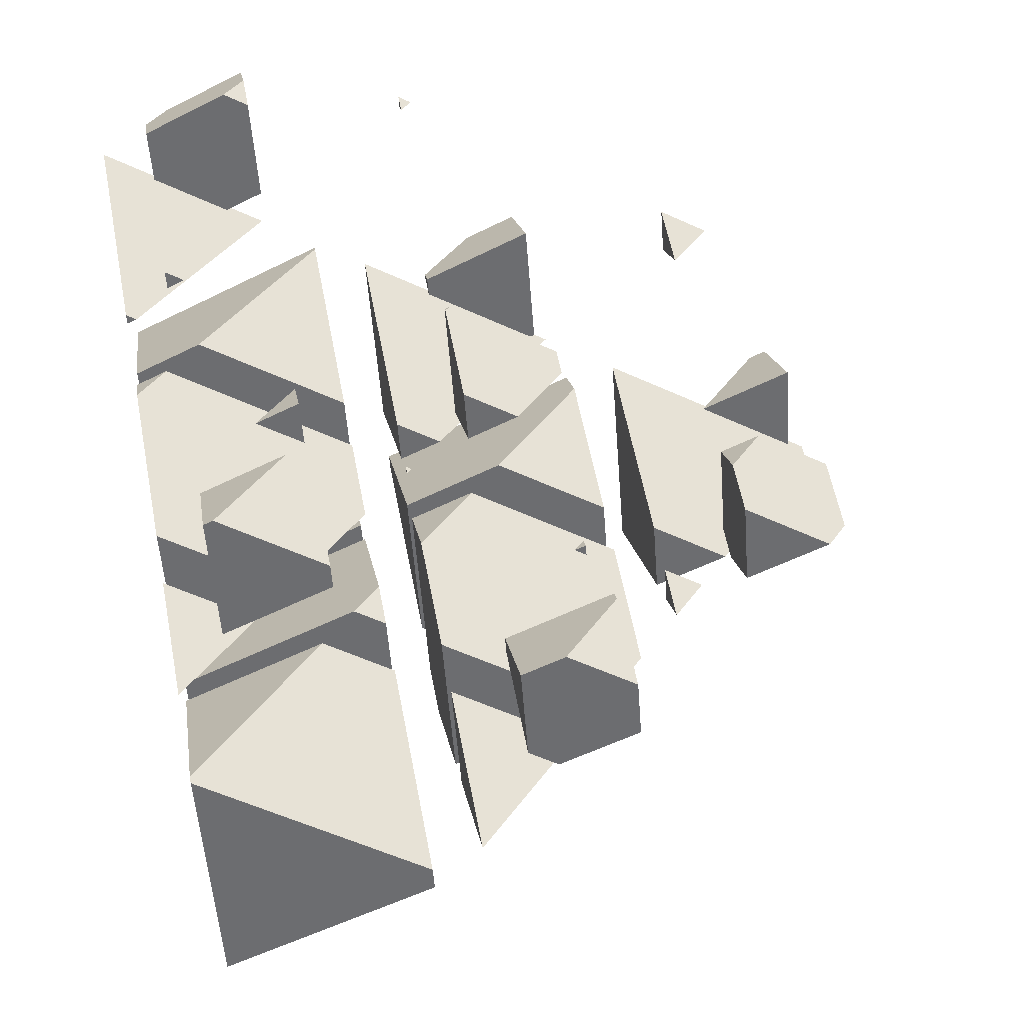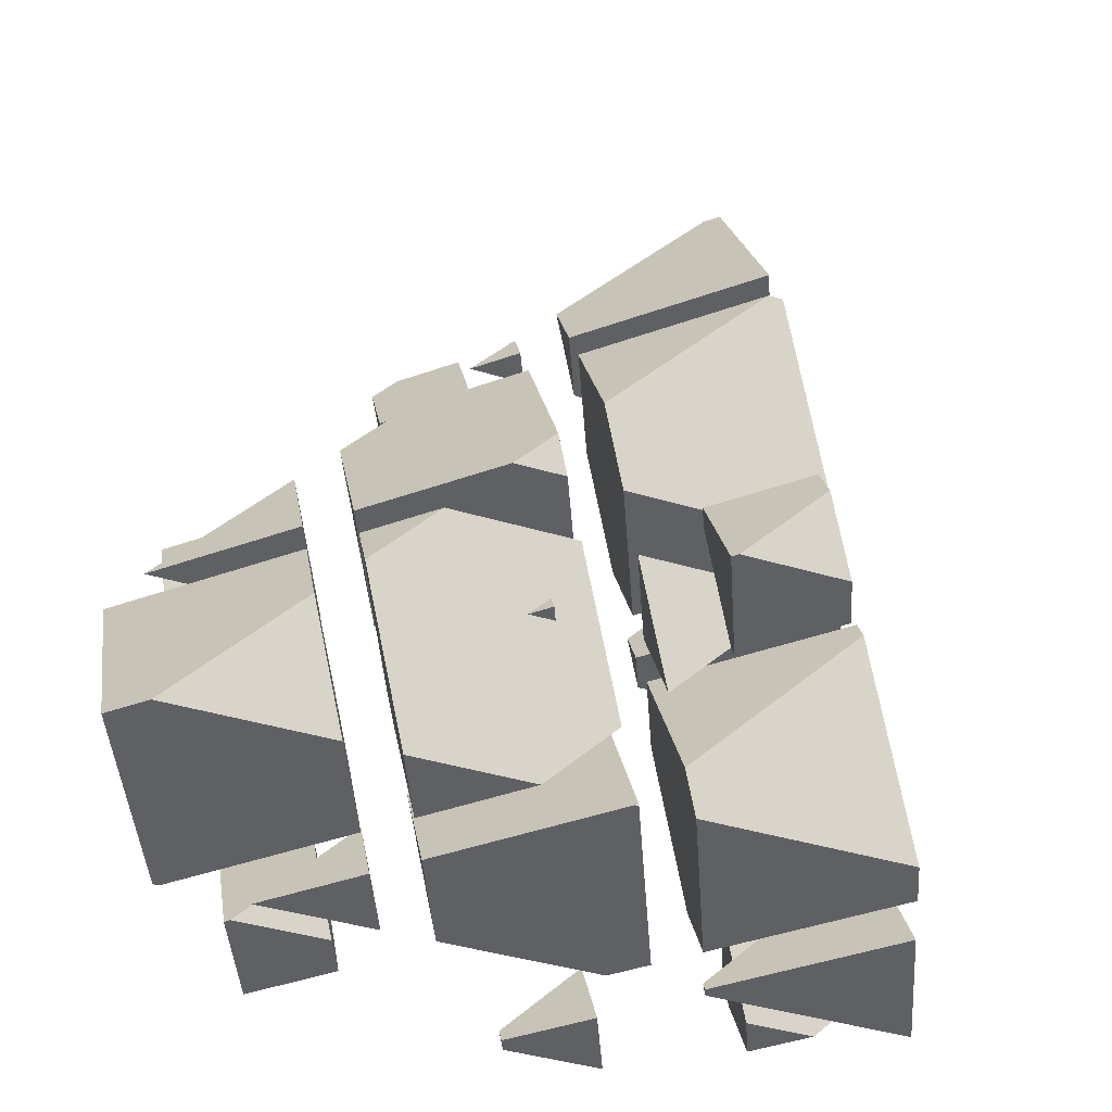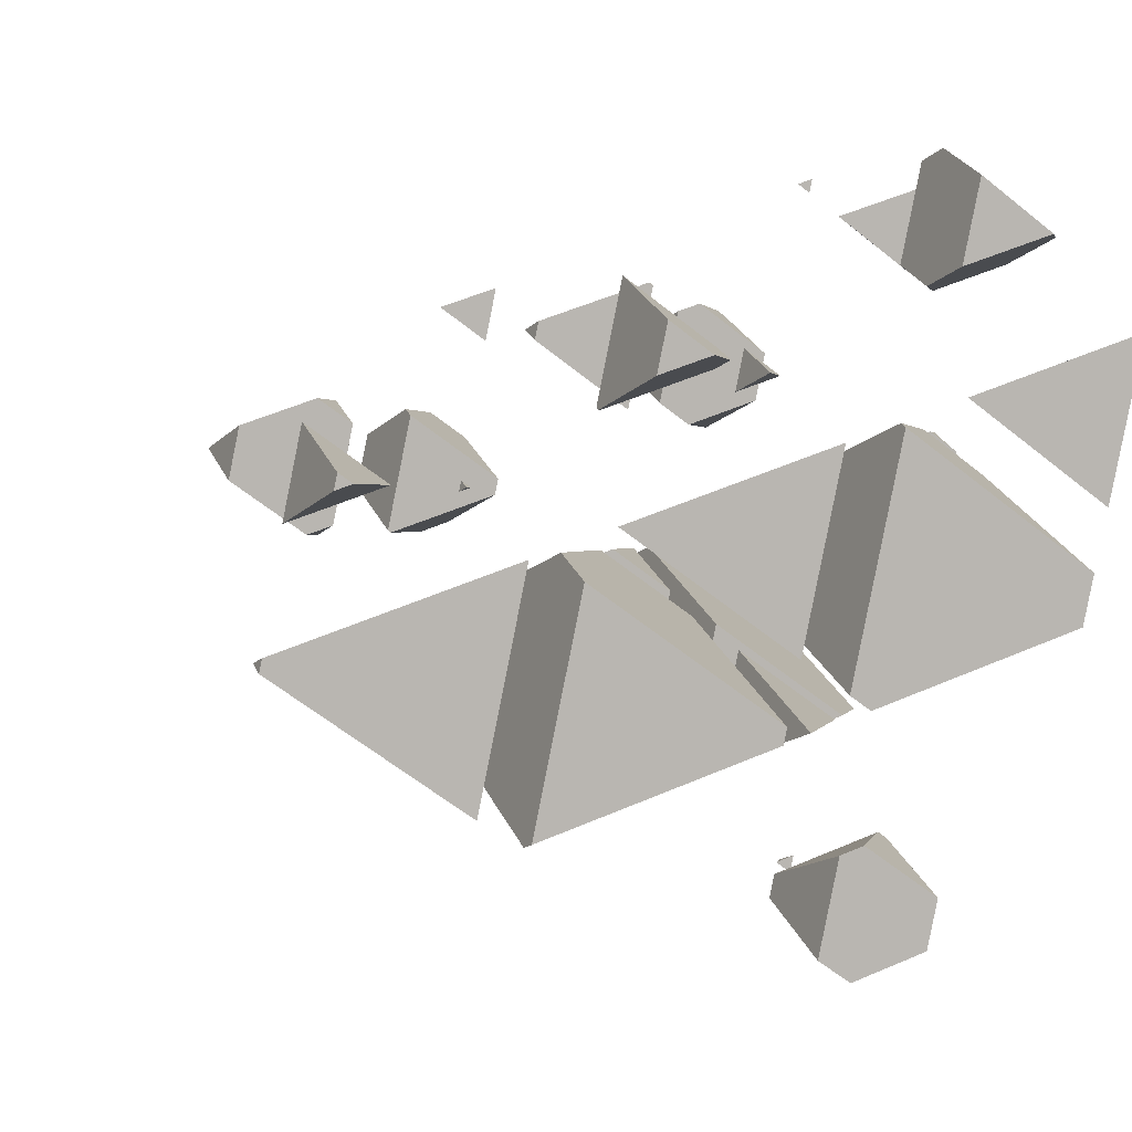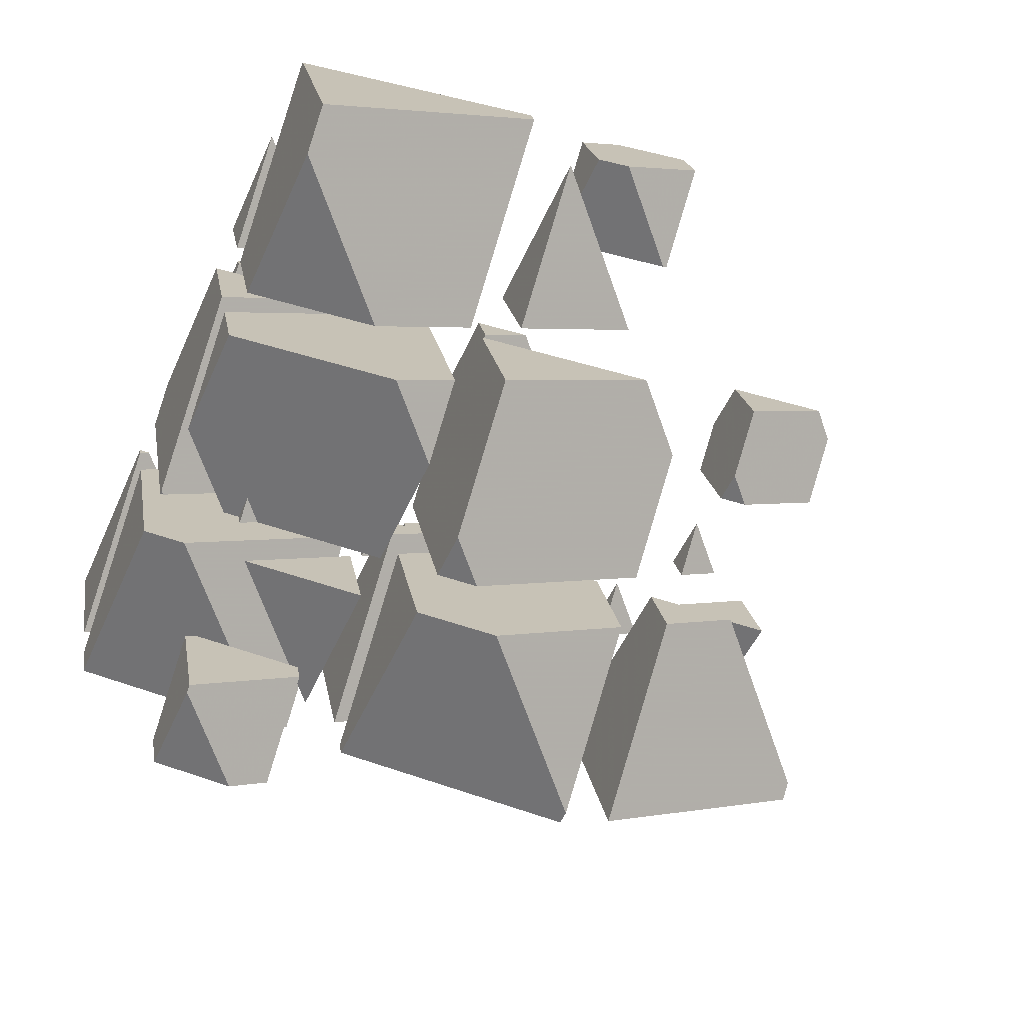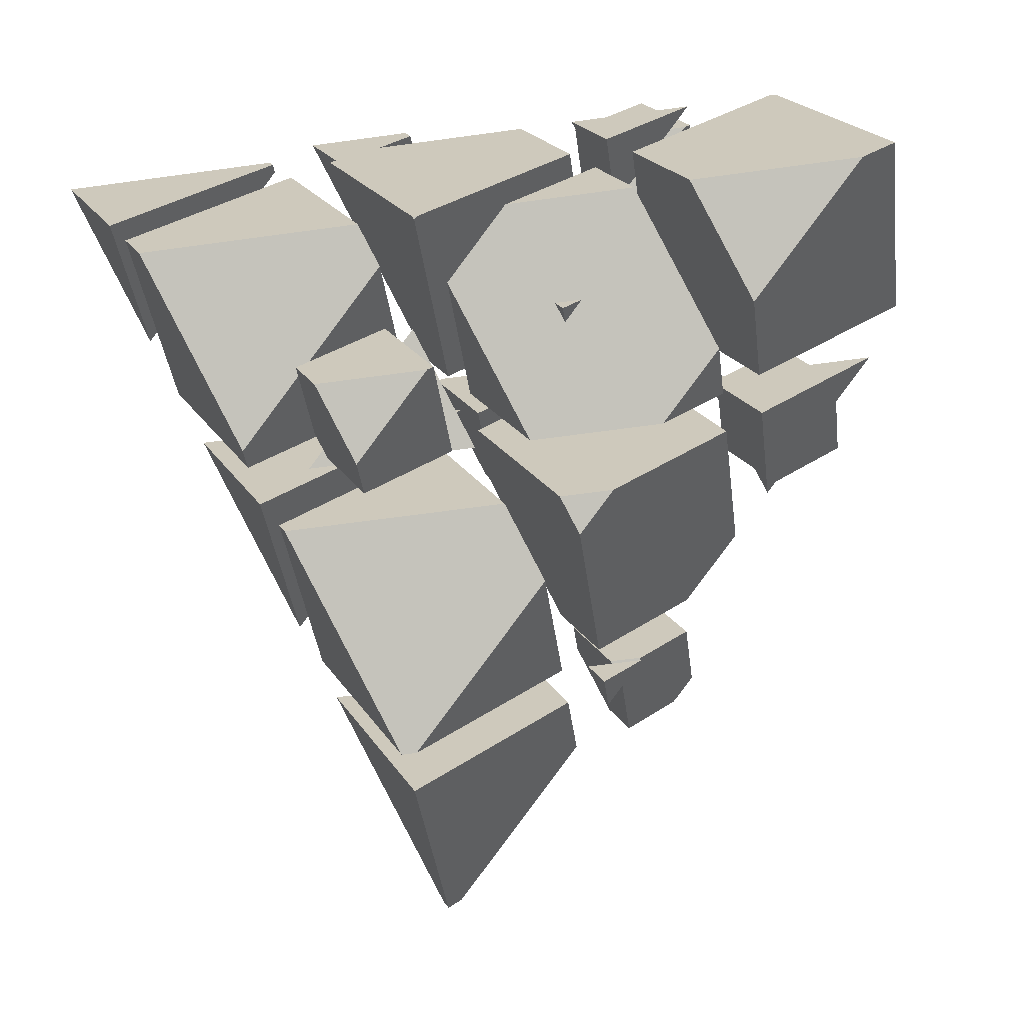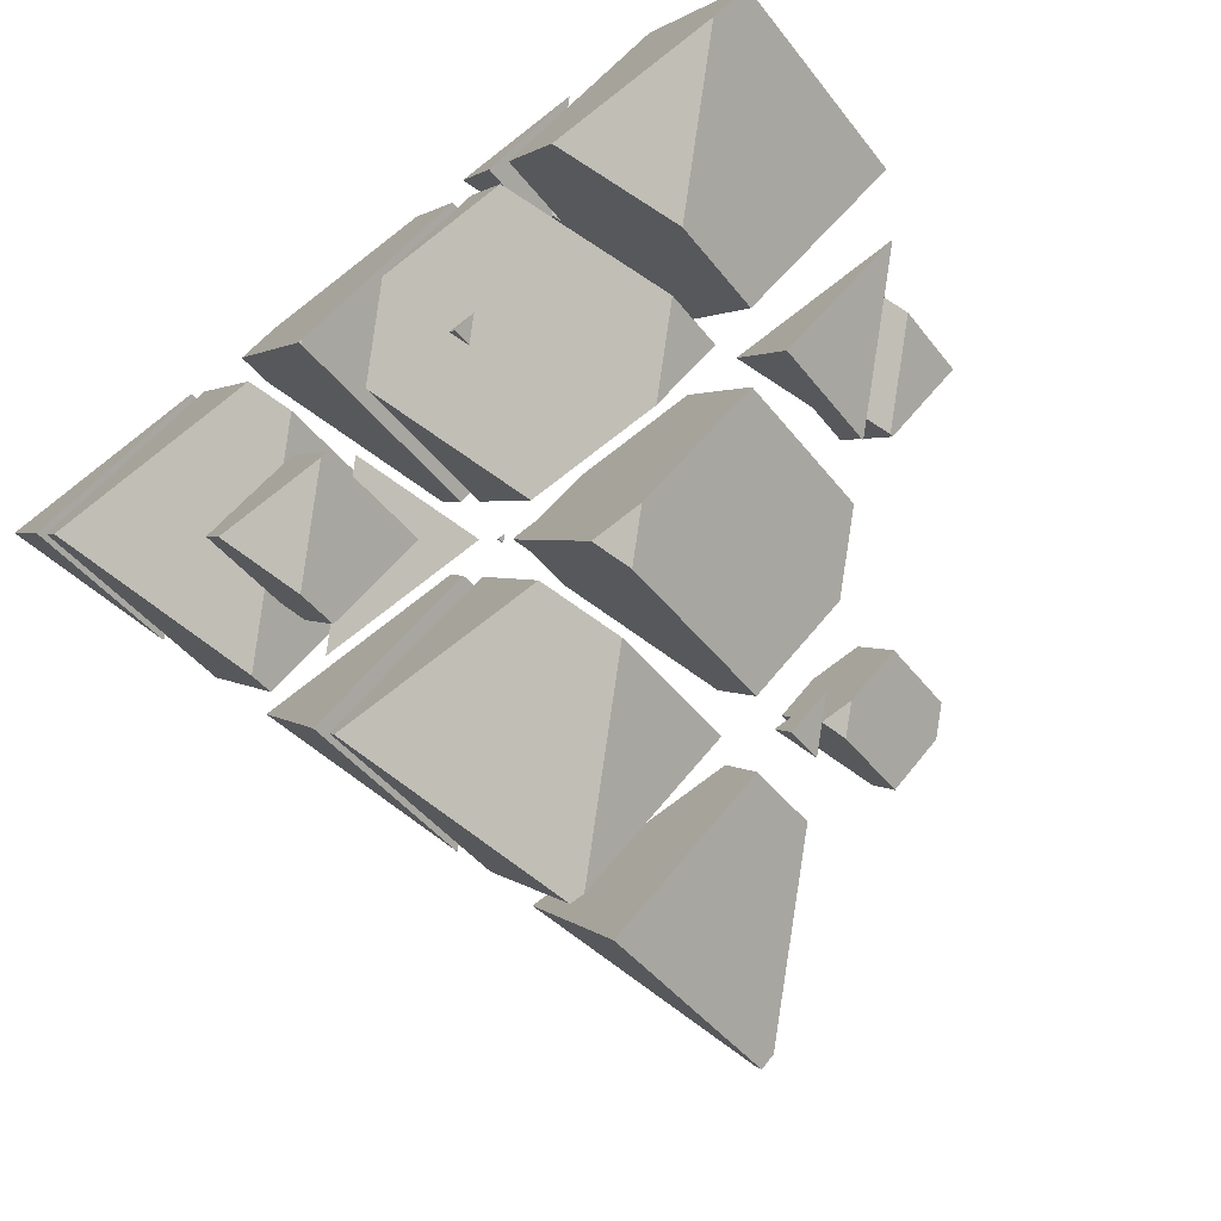
<metadata>
{"format":"obj","ext":"obj","renderer":"f3d","projection":"perspective","resolution":1024,"background":"white","views":[{"elev":58.7,"azim":-100.9,"up":"+Y"},{"elev":-43.4,"azim":-19.3,"up":"+Z"},{"elev":-16.7,"azim":60.3,"up":"+Y"},{"elev":-49.3,"azim":-112.9,"up":"+Y"},{"elev":-65.2,"azim":-172.1,"up":"+Y"},{"elev":-73.5,"azim":-142.1,"up":"+Y"}]}
</metadata>
<code>
v -3.285 0.4216 1.585
v -2.831 0.9239 0.4853
v -4.009 0.9239 0.4853
v -4.133 0.7869 0.7852
v -3.604 1.866 0.4853
v -2.755 1.099 0.4853
v -2.755 1.671 1.625
v -3.285 0.4415 1.625
v -4.133 1.209 1.625
v -3.885 1.785 1.625
v -2.882 1.785 1.625
v -3.604 2.096 0.9439
f 1 3 2
f 1 4 3
f 5 2 3
f 5 6 2
f 7 2 6
f 7 1 2
f 7 8 1
f 8 10 9
f 8 11 10
f 8 7 11
f 3 12 5
f 3 10 12
f 3 9 10
f 3 4 9
f 4 8 9
f 4 1 8
f 6 11 7
f 6 12 11
f 6 5 12
f 10 11 12
v -1.655 2.225 -2.363
v -2.75 2.225 -2.363
v -1.961 1.885 -1.62
v -2.281 3.508 -2.363
v -2.81 2.279 -2.363
v -1.432 2.741 -2.363
v -1.432 3.195 -1.461
v -1.961 2.084 -1.224
v -1.53 3.086 -1.224
v -2.81 2.851 -1.224
v -2.709 3.086 -1.224
v -2.281 3.56 -2.261
f 13 15 14
f 16 14 17
f 16 13 14
f 16 18 13
f 19 13 18
f 19 15 13
f 19 20 15
f 19 21 20
f 21 22 20
f 21 23 22
f 17 24 16
f 17 23 24
f 17 22 23
f 22 15 20
f 22 14 15
f 22 17 14
f 18 24 19
f 18 16 24
f 23 19 24
f 23 21 19
v -1.533 0.4035 1.625
v -1.354 0.4035 1.625
v -1.483 0.4592 1.503
v -1.483 0.5204 1.625
f 25 27 26
f 25 26 28
f 28 27 25
f 28 26 27
v -1.06 -0.377 3.333
v -1.43 -0.377 3.333
v -1.164 -0.4916 3.584
v -0.6344 0.6118 3.333
v -1.069 1.005 3.333
v -1.644 1.005 3.333
v -2.012 0.1494 3.333
v -0.6344 0.8176 3.743
v -1.164 -0.0453 4.473
v -0.9357 0.4844 4.473
v -1.75 0.4844 4.473
v -2.012 0.5974 4.225
f 29 31 30
f 29 33 32
f 29 34 33
f 29 35 34
f 29 30 35
f 36 29 32
f 36 31 29
f 36 37 31
f 36 38 37
f 38 39 37
f 40 34 35
f 40 37 39
f 40 31 37
f 40 30 31
f 40 35 30
f 32 33 36
f 33 38 36
f 33 39 38
f 33 40 39
f 33 34 40
v -0.3571 1.704 -1.224
v 0.3479 1.704 -1.224
v -0.1595 1.923 -1.702
v -0.1595 2.163 -1.224
f 41 43 42
f 41 42 44
f 44 43 41
f 44 42 43
v 0.1595 1.025 0.4853
v 0.6889 2.255 0.4853
v 0.6325 2.306 0.4853
v -0.4678 2.306 0.4853
v -0.6889 1.792 0.4853
v 0.1595 1.597 1.625
v 0.2404 1.785 1.625
v 0.6889 2.281 0.5384
v -0.04812 1.785 1.625
v -0.6889 2.061 1.021
f 45 47 46
f 45 48 47
f 45 49 48
f 45 51 50
f 45 52 51
f 45 46 52
f 51 53 50
f 54 48 49
f 54 50 53
f 54 45 50
f 54 49 45
f 46 47 52
f 47 51 52
f 47 53 51
f 47 54 53
f 47 48 54
v 0.6344 3.435 -2.363
v 1.483 2.668 -2.363
v 1.887 3.606 -2.363
v 0.7082 3.606 -2.363
v 1.483 3.16 -1.384
v 0.6344 3.525 -2.184
f 55 57 56
f 55 58 57
f 57 59 56
f 60 58 55
f 60 56 59
f 60 55 56
f 60 57 58
f 60 59 57
v 0.2374 -0.8973 4.473
v 1.416 -0.8973 4.473
v 1.487 -0.8193 4.302
v 0.6382 -0.454 3.502
v 1.487 -0.7335 4.473
v 0.6382 0.03357 4.473
f 61 63 62
f 61 64 63
f 62 63 65
f 66 62 65
f 66 61 62
f 66 64 61
f 66 63 64
f 66 65 63
v 2.81 0.6444 1.097
v 2.161 0.9239 0.4853
v 1.884 0.9239 0.4853
v 1.432 0.4242 1.579
v 1.48 0.4035 1.625
v 2.592 0.4035 1.625
v 1.961 1.104 0.4853
v 2.81 0.9093 1.625
v 1.961 1.676 1.625
v 1.432 0.4469 1.625
f 67 69 68
f 67 70 69
f 67 71 70
f 67 72 71
f 73 68 69
f 72 67 74
f 75 72 74
f 75 71 72
f 75 76 71
f 75 70 76
f 75 69 70
f 75 73 69
f 70 71 76
f 67 75 74
f 67 73 75
f 67 68 73
v 1.765 1.005 3.333
v 2.281 0.5384 3.333
v 2.481 1.005 3.333
v 2.281 0.7826 3.82
f 77 79 78
f 79 80 78
f 80 77 78
f 77 80 79
v 4.133 2.108 -2.107
v 3.862 2.225 -2.363
v 3.06 2.225 -2.363
v 2.755 1.888 -1.625
v 3.182 1.704 -1.224
v 3.768 1.704 -1.224
v 3.285 2.747 -2.363
v 4.133 2.552 -1.224
v 3.543 3.086 -1.224
v 2.755 2.09 -1.224
v 3.184 3.086 -1.224
v 3.285 3.197 -1.467
f 81 83 82
f 81 84 83
f 81 85 84
f 81 86 85
f 87 82 83
f 86 81 88
f 89 86 88
f 89 85 86
f 89 90 85
f 89 91 90
f 83 92 87
f 83 91 92
f 83 90 91
f 83 84 90
f 84 85 90
f 81 89 88
f 81 92 89
f 81 87 92
f 81 82 87
f 91 89 92
v 3.466 2.306 0.4853
v 3.604 2.181 0.4853
v 3.657 2.306 0.4853
v 3.604 2.246 0.615
f 93 95 94
f 95 96 94
f 96 93 94
f 93 96 95
v -2.615 -1.66 -2.932
v -4.437 -1.66 -2.932
v -3.125 -2.225 -1.696
v -2.067 -0.3872 -2.932
v -3.715 1.103 -2.932
v -3.782 1.103 -2.932
v -4.822 -1.312 -2.932
v -2.067 0.3934 -1.379
v -3.125 -1.701 -0.6539
v -2.366 0.06248 -0.6539
v -4.822 -0.1673 -0.6539
v -4.723 0.06248 -0.6539
f 97 99 98
f 97 101 100
f 97 102 101
f 97 103 102
f 97 98 103
f 104 97 100
f 104 99 97
f 104 105 99
f 104 106 105
f 106 107 105
f 106 108 107
f 107 102 103
f 107 108 102
f 107 99 105
f 107 98 99
f 107 103 98
f 100 101 104
f 101 106 104
f 101 108 106
f 101 102 108
v -4.472 -0.1977 -0.08431
v -3.125 -1.415 -0.08431
v -2.601 -0.1977 -0.08431
v -3.125 -0.7775 1.185
f 109 111 110
f 111 112 110
f 112 109 110
f 109 112 111
v -2.77 1.103 -2.932
v -1.802 0.2275 -2.932
v -1.425 1.103 -2.932
v -1.802 0.6862 -2.019
f 113 115 114
f 115 116 114
f 116 113 114
f 113 116 115
v 0.05443 -1.967 -2.26
v -0.6585 -1.66 -2.932
v -2.025 -1.66 -2.932
v -2.701 -2.408 -1.296
v -2.02 -2.701 -0.6539
v -0.6089 -2.701 -0.6539
v -1.642 -0.7707 -2.932
v 0.05443 -1.16 -0.6539
v -1.298 0.06248 -0.6539
v -2.701 -2.085 -0.6539
v -1.777 0.06248 -0.6539
v -1.642 0.2108 -0.9787
f 117 119 118
f 117 120 119
f 117 121 120
f 117 122 121
f 123 118 119
f 122 117 124
f 125 122 124
f 125 121 122
f 125 126 121
f 125 127 126
f 119 128 123
f 119 127 128
f 119 126 127
f 119 120 126
f 120 121 126
f 117 125 124
f 117 128 125
f 117 123 128
f 117 118 123
f 127 125 128
v -0.8442 -2.961 -0.08431
v -1.415 -2.961 -0.08431
v -1.004 -3.138 0.3033
v 0.05443 -0.874 -0.08431
v -0.6936 -0.1977 -0.08431
v -2.012 -0.1977 -0.08431
v -2.701 -1.799 -0.08431
v 0.05443 -0.5197 0.6208
v -1.004 -2.188 2.194
v -0.5953 -1.238 2.194
v -2.055 -1.238 2.194
v -2.701 -0.9601 1.585
f 129 131 130
f 129 133 132
f 129 134 133
f 129 135 134
f 129 130 135
f 136 129 132
f 136 131 129
f 136 137 131
f 136 138 137
f 138 139 137
f 140 134 135
f 140 137 139
f 140 131 137
f 140 130 131
f 140 135 130
f 132 133 136
f 133 138 136
f 133 139 138
f 133 140 139
f 133 134 140
v -1.451 -1.499 2.764
v -1.004 -1.902 2.764
v -0.8305 -1.499 2.764
v -1.004 -1.691 3.184
f 141 143 142
f 143 144 142
f 144 141 142
f 141 144 143
v 0.3319 -1.66 -2.932
v 0.2861 -1.66 -2.932
v 0.3191 -1.674 -2.901
v 1.378 0.7688 -2.932
v 1.008 1.103 -2.932
v -0.8356 1.103 -2.932
v -1.378 -0.156 -2.932
v 1.378 0.9439 -2.584
v 0.3191 -0.5454 -0.6539
v 0.5808 0.06248 -0.6539
v -0.3533 0.06248 -0.6539
v -1.378 0.5035 -1.62
f 145 147 146
f 145 149 148
f 145 150 149
f 145 151 150
f 145 146 151
f 152 145 148
f 152 147 145
f 152 153 147
f 152 154 153
f 154 155 153
f 156 150 151
f 156 153 155
f 156 147 153
f 156 146 147
f 156 151 146
f 148 149 152
f 149 154 152
f 149 155 154
f 149 156 155
f 149 150 156
v 0.251 -0.1977 -0.08431
v 0.3191 -0.2593 -0.08431
v 0.3456 -0.1977 -0.08431
v 0.3191 -0.227 -0.02011
f 157 159 158
f 159 160 158
f 160 157 158
f 157 160 159
v -0.01961 -2.701 -0.6539
v 1.759 -2.701 -0.6539
v 0.4786 -2.15 -1.86
v 0.4786 -1.544 -0.6539
f 161 163 162
f 161 162 164
f 164 163 161
f 164 162 163
v 1.002 -4.002 2.194
v 1.162 -4.002 2.194
v 2.103 -2.961 -0.08431
v -0.2548 -2.961 -0.08431
v -0.58 -3.321 0.7032
v 0.4786 -1.258 -0.08431
v 2.175 -2.792 -0.08431
v 2.175 -1.647 2.194
v 1.724 -1.238 2.194
v -0.58 -2.572 2.194
v -0.005939 -1.238 2.194
v 0.4786 -0.7024 1.021
f 165 167 166
f 165 168 167
f 165 169 168
f 170 167 168
f 170 171 167
f 172 167 171
f 172 166 167
f 173 166 172
f 173 165 166
f 173 174 165
f 173 175 174
f 168 176 170
f 168 175 176
f 168 174 175
f 168 169 174
f 169 165 174
f 171 173 172
f 171 176 173
f 171 170 176
f 175 173 176
v -0.58 -2.286 2.764
v 1.117 -3.82 2.764
v 2.116 -1.499 2.764
v -0.2412 -1.499 2.764
v 1.117 -2.675 5.042
v 1.175 -2.539 5.042
v 0.9666 -2.539 5.042
v -0.58 -1.873 3.584
f 177 179 178
f 177 180 179
f 179 181 178
f 179 182 181
f 182 183 181
f 184 180 177
f 184 181 183
f 184 178 181
f 184 177 178
f 184 179 180
f 184 182 179
f 184 183 182
v 2.44 -2.588 -0.9019
v 3.279 -1.66 -2.932
v 0.9213 -1.66 -2.932
v 0.7433 -1.857 -2.501
v 1.802 0.3853 -2.932
v 3.499 -1.149 -2.932
v 3.499 -0.00417 -0.6539
v 2.44 -2.463 -0.6539
v 0.7433 -0.929 -0.6539
v 1.17 0.06248 -0.6539
v 3.425 0.06248 -0.6539
v 1.802 0.7613 -2.184
f 185 187 186
f 185 188 187
f 189 186 187
f 189 190 186
f 191 186 190
f 191 185 186
f 191 192 185
f 192 194 193
f 192 195 194
f 192 191 195
f 187 196 189
f 187 194 196
f 187 193 194
f 187 188 193
f 188 192 193
f 188 185 192
f 190 195 191
f 190 196 195
f 190 189 196
f 194 195 196
v 0.7433 -0.6428 -0.08431
v 2.44 -2.177 -0.08431
v 3.292 -0.1977 -0.08431
v 0.9349 -0.1977 -0.08431
v 2.44 -1.14 1.979
v 0.7433 -0.4096 0.3798
f 197 199 198
f 197 200 199
f 199 201 198
f 202 200 197
f 202 198 201
f 202 197 198
f 202 199 200
f 202 201 199
v 2.067 1 -2.932
v 3.763 -0.5341 -2.932
v 4.468 1.103 -2.932
v 2.111 1.103 -2.932
v 3.763 0.3235 -1.225
v 2.067 1.054 -2.825
f 203 205 204
f 203 206 205
f 205 207 204
f 208 206 203
f 208 204 207
f 208 203 204
f 208 205 206
f 208 207 205
v -1.36 -3.302 -2.363
v -1.164 -3.479 -2.363
v -1.088 -3.302 -2.363
v -1.164 -3.387 -2.178
f 209 211 210
f 211 212 210
f 212 209 210
f 209 212 211
v 1.264 -4.684 -2.363
v 0.1685 -4.684 -2.363
v 0.9573 -5.023 -1.619
v 0.6382 -3.4 -2.363
v 0.1089 -4.63 -2.363
v 1.487 -4.168 -2.363
v 1.487 -3.714 -1.461
v 0.9573 -4.825 -1.224
v 1.389 -3.822 -1.224
v 0.1089 -4.058 -1.224
v 0.2101 -3.822 -1.224
v 0.6382 -3.349 -2.26
f 213 215 214
f 216 214 217
f 216 213 214
f 216 218 213
f 219 213 218
f 219 215 213
f 219 220 215
f 219 221 220
f 221 222 220
f 221 223 222
f 217 224 216
f 217 223 224
f 217 222 223
f 222 215 220
f 222 214 215
f 222 217 214
f 218 224 219
f 218 216 224
f 223 219 224
f 223 221 219

</code>
